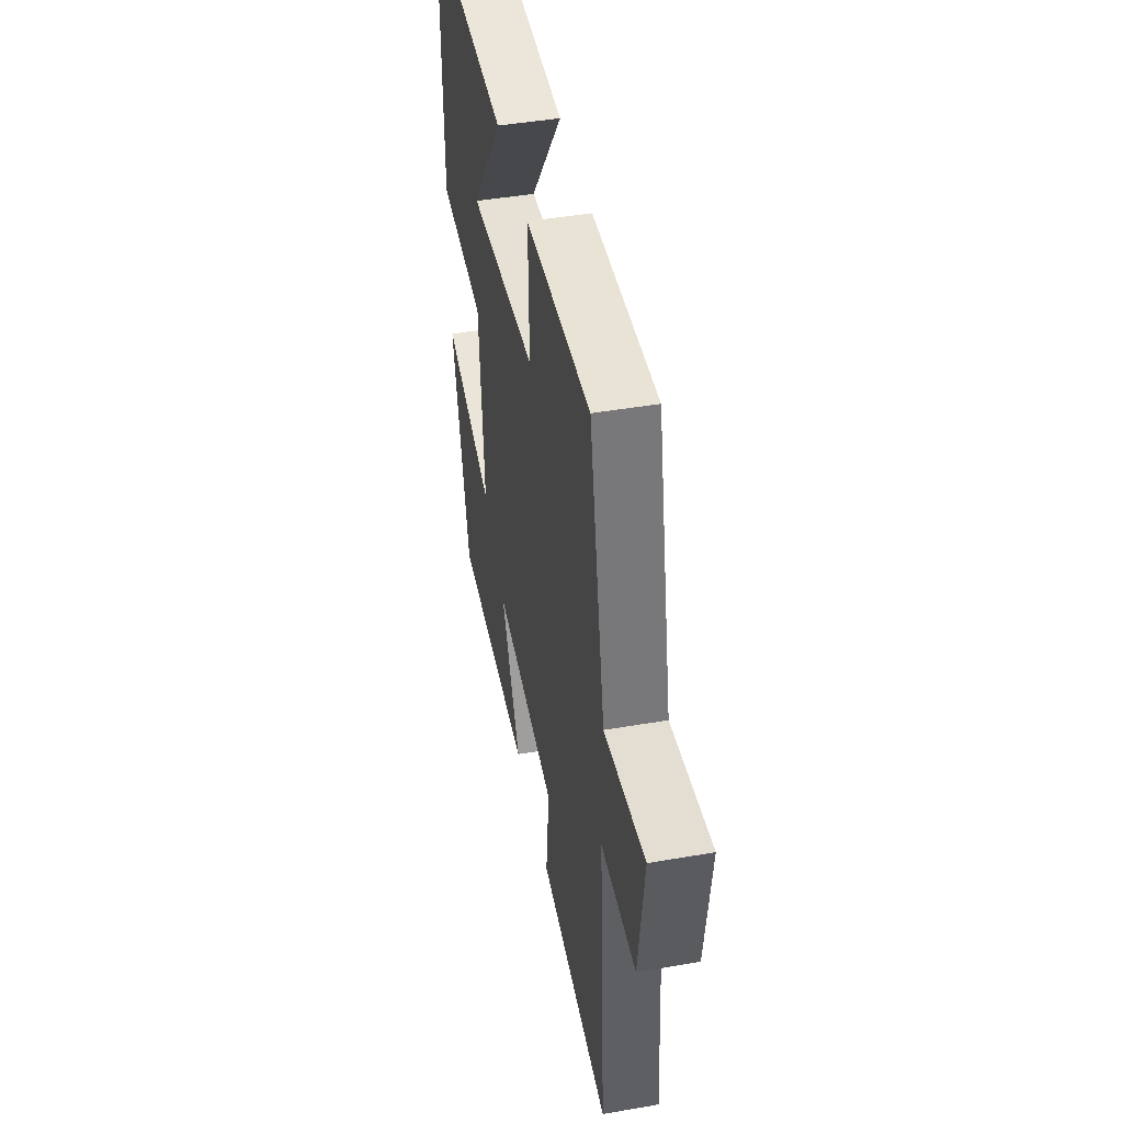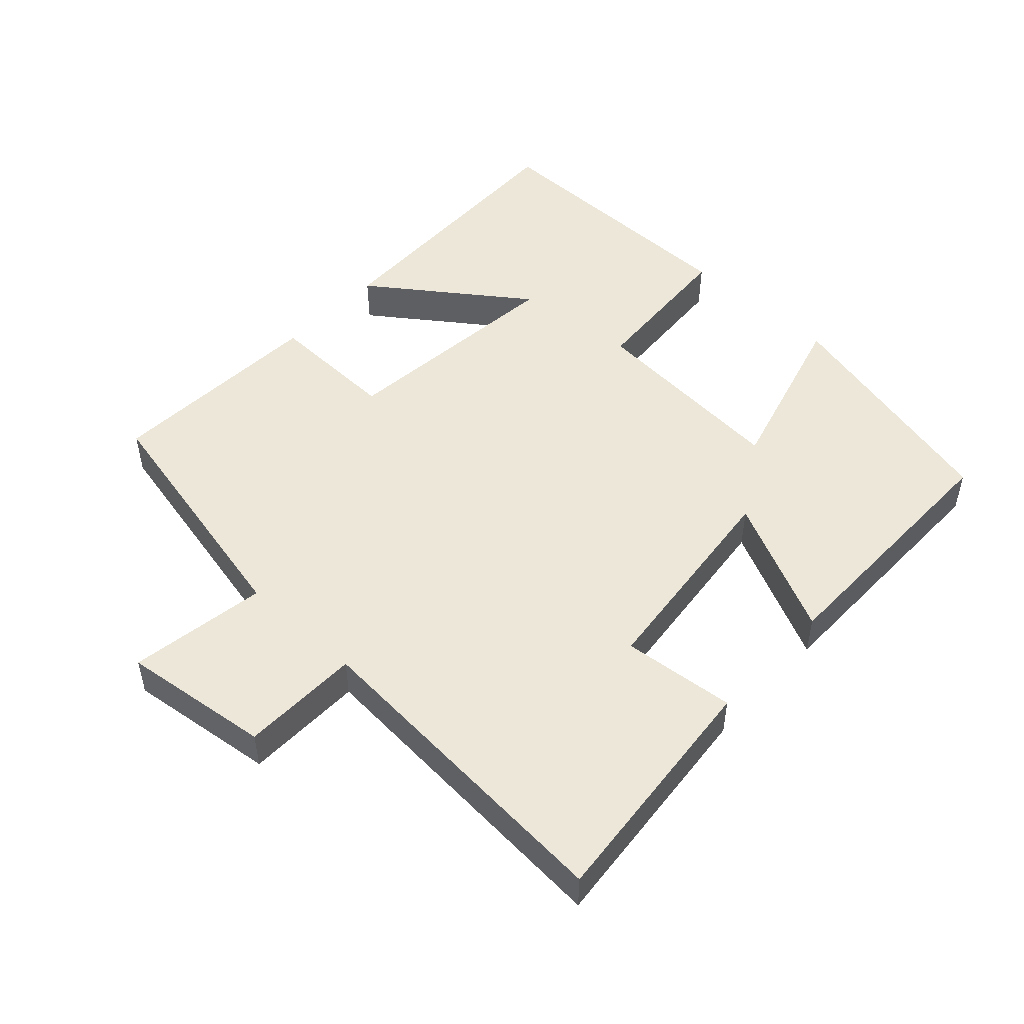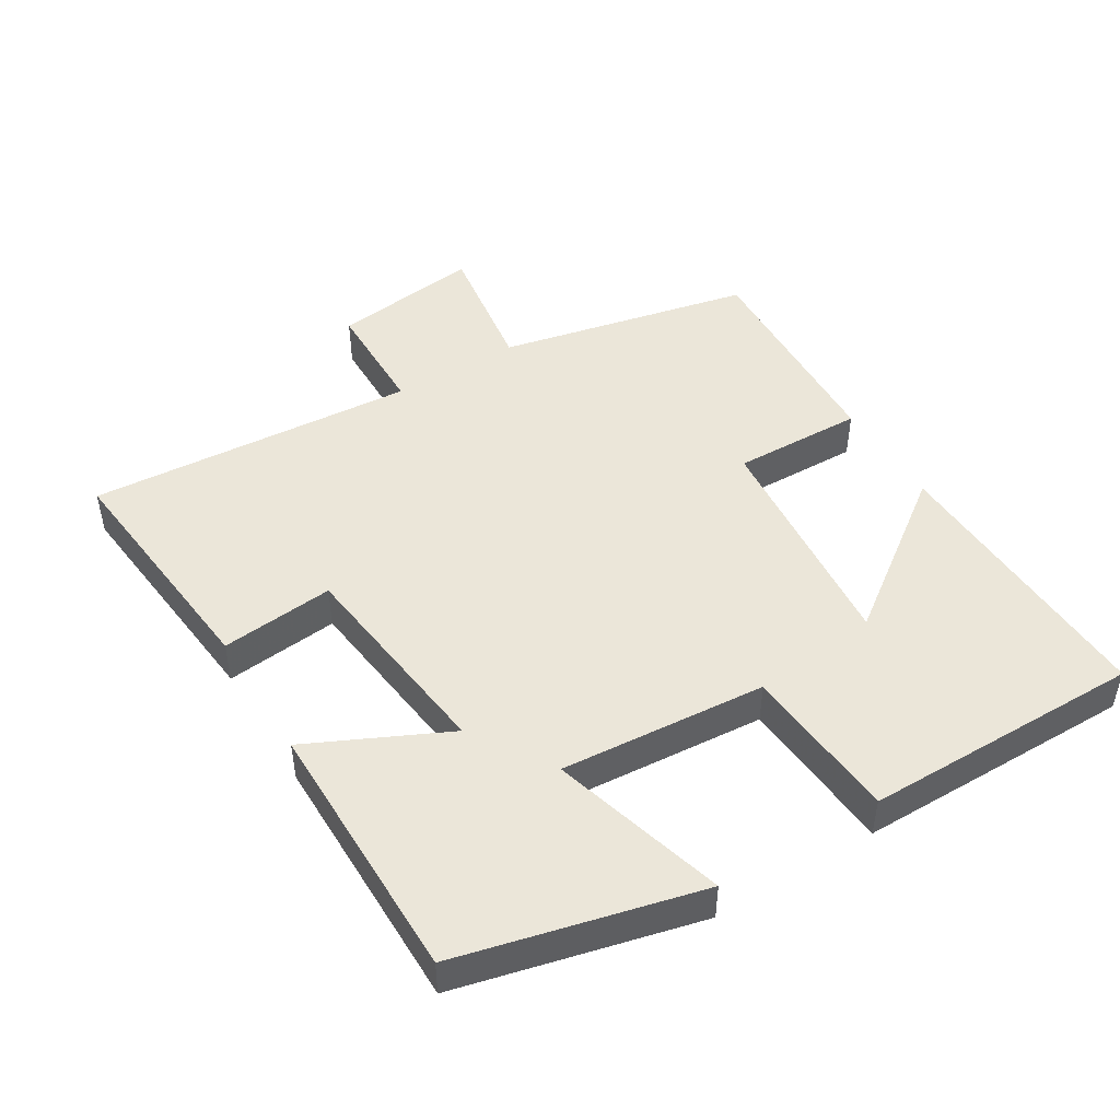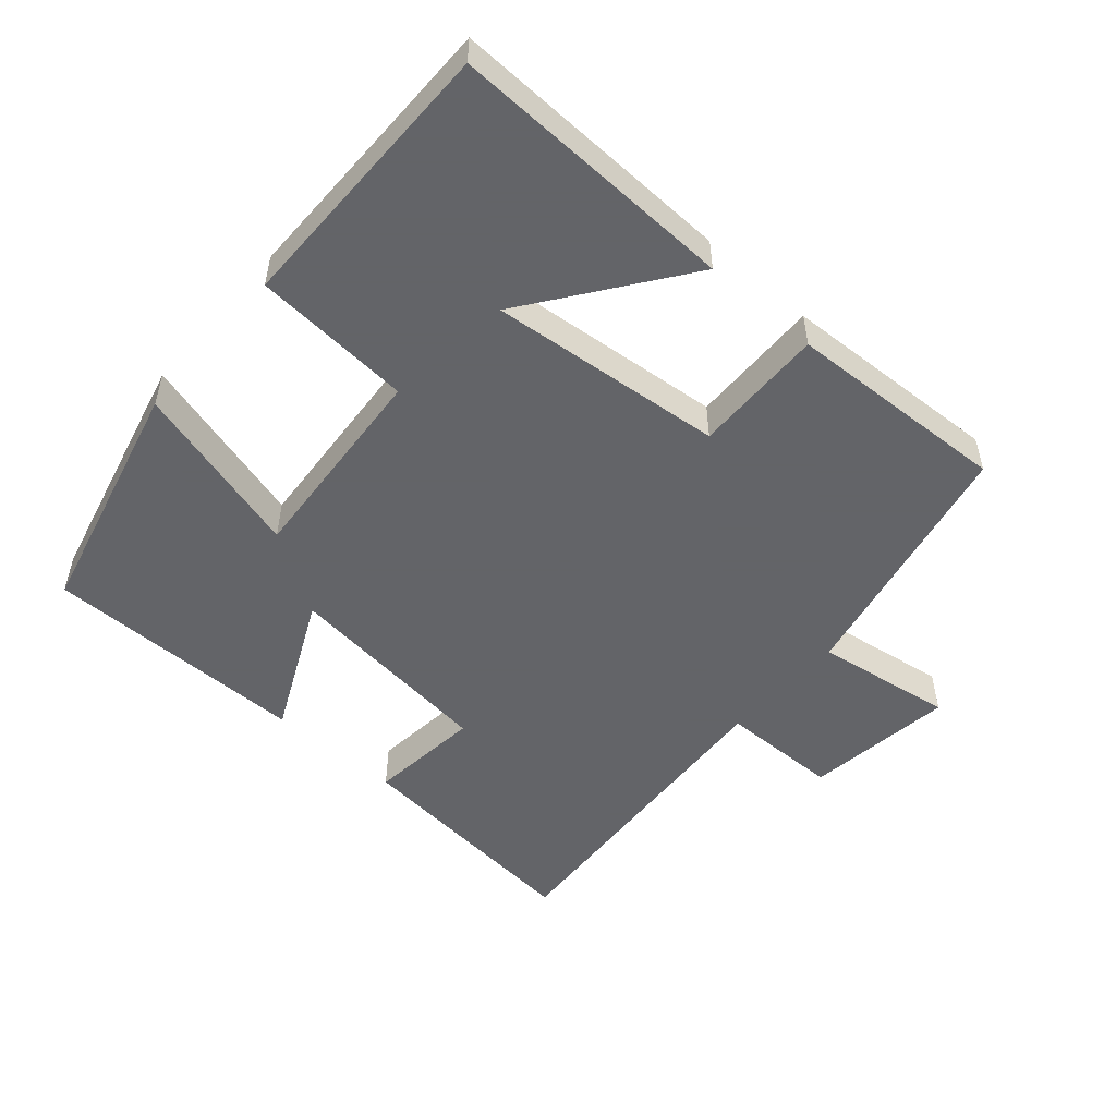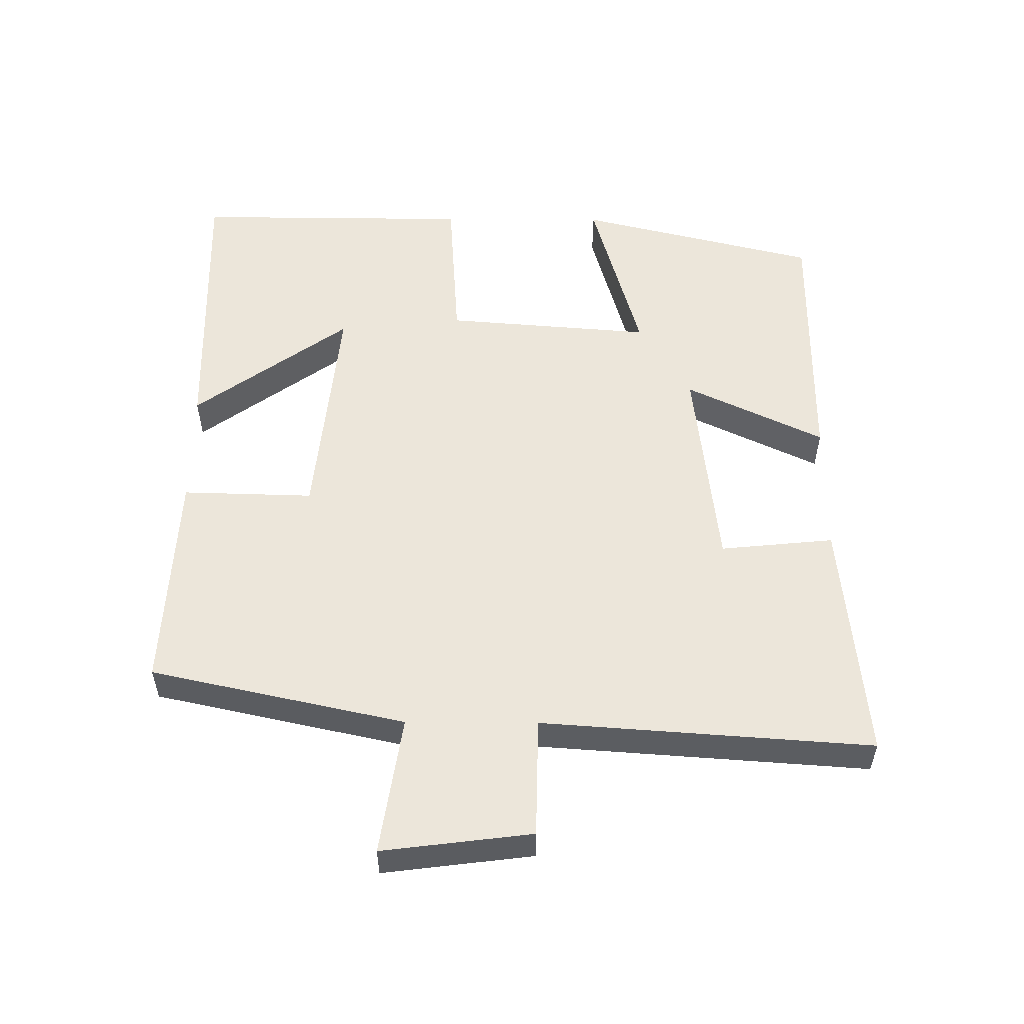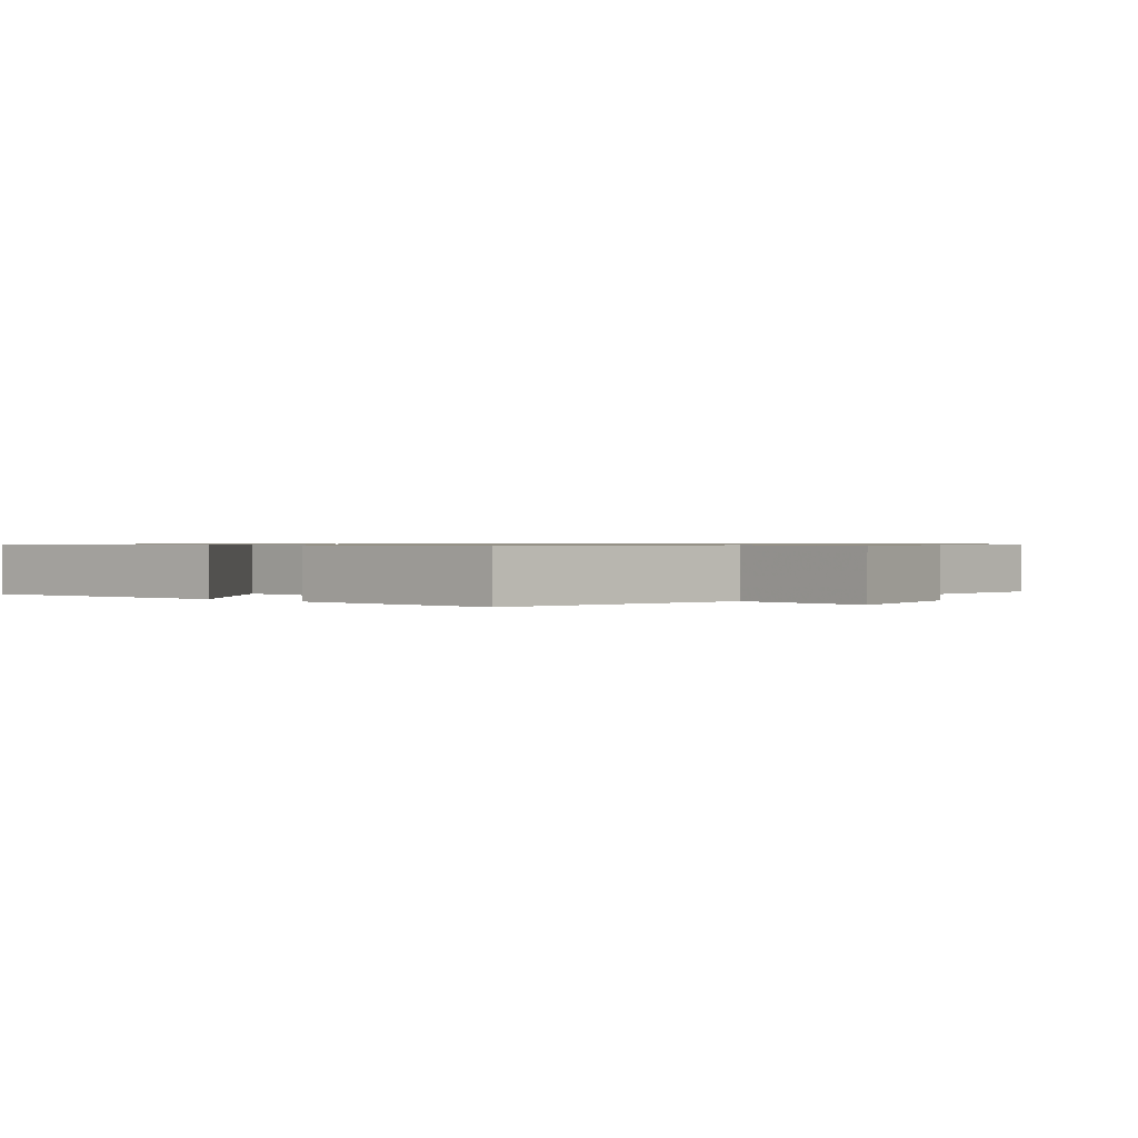
<metadata>
{"format":"obj","ext":"obj","renderer":"f3d","projection":"perspective","resolution":1024,"background":"white","views":[{"elev":45.3,"azim":78.7,"up":"+Z"},{"elev":49.6,"azim":132.9,"up":"+Y"},{"elev":47.2,"azim":-121.5,"up":"+Y"},{"elev":-51.3,"azim":-41.3,"up":"+Y"},{"elev":54.3,"azim":90.4,"up":"+Y"},{"elev":0.8,"azim":39.3,"up":"+Y"}]}
</metadata>
<code>
v -0.413 0.07 -0.501
v -0.5 0.07 -0.147
v -0.243 0.07 -0.219
v -0.267 0.07 0.085
v -0.5 0.07 0.101
v -0.502 0.07 0.512
v -0.082 0.07 0.5
v -0.247 0.07 0.273
v 0.097 0.07 0.307
v 0.092 0.07 0.5
v 0.419 0.07 0.516
v 0.5 0.07 0.142
v 0.704 0.07 0.173
v 0.676 0.07 -0.047
v 0.5 0.07 -0.05
v 0.534 0.07 -0.535
v 0.176 0.07 -0.5
v 0.193 0.07 -0.333
v -0.121 0.07 -0.297
v -0.024 0.07 -0.5
v -0.413 0 -0.501
v -0.5 0 -0.147
v -0.243 0 -0.219
v -0.267 0 0.085
v -0.5 0 0.101
v -0.502 0 0.512
v -0.082 0 0.5
v -0.247 0 0.273
v 0.097 0 0.307
v 0.092 0 0.5
v 0.419 0 0.516
v 0.5 0 0.142
v 0.704 0 0.173
v 0.676 0 -0.047
v 0.5 0 -0.05
v 0.534 0 -0.535
v 0.176 0 -0.5
v 0.193 0 -0.333
v -0.121 0 -0.297
v -0.024 0 -0.5
f 19 20 1 2
f 15 16 17 18
f 15 18 19
f 12 13 14 15
f 9 10 11 12
f 8 9 12 15
f 5 6 7 8
f 4 5 8
f 3 4 8 15
f 19 2 3
f 3 15 19
f 22 21 40 39
f 38 37 36 35
f 39 38 35
f 35 34 33 32
f 32 31 30 29
f 35 32 29 28
f 28 27 26 25
f 28 25 24
f 35 28 24 23
f 23 22 39
f 39 35 23
f 1 21 22 2
f 2 22 23 3
f 3 23 24 4
f 4 24 25 5
f 5 25 26 6
f 6 26 27 7
f 7 27 28 8
f 8 28 29 9
f 9 29 30 10
f 10 30 31 11
f 11 31 32 12
f 12 32 33 13
f 13 33 34 14
f 14 34 35 15
f 15 35 36 16
f 16 36 37 17
f 17 37 38 18
f 18 38 39 19
f 19 39 40 20
f 20 40 21 1

</code>
